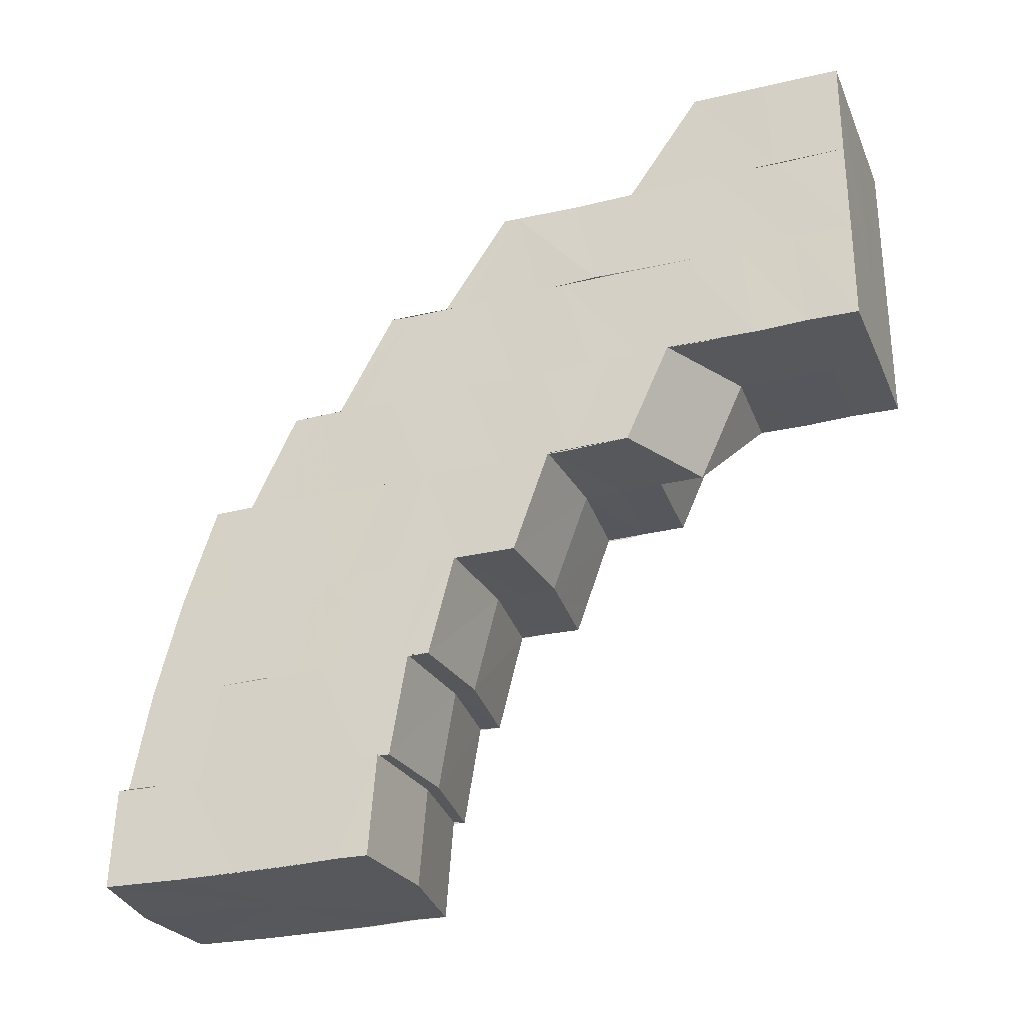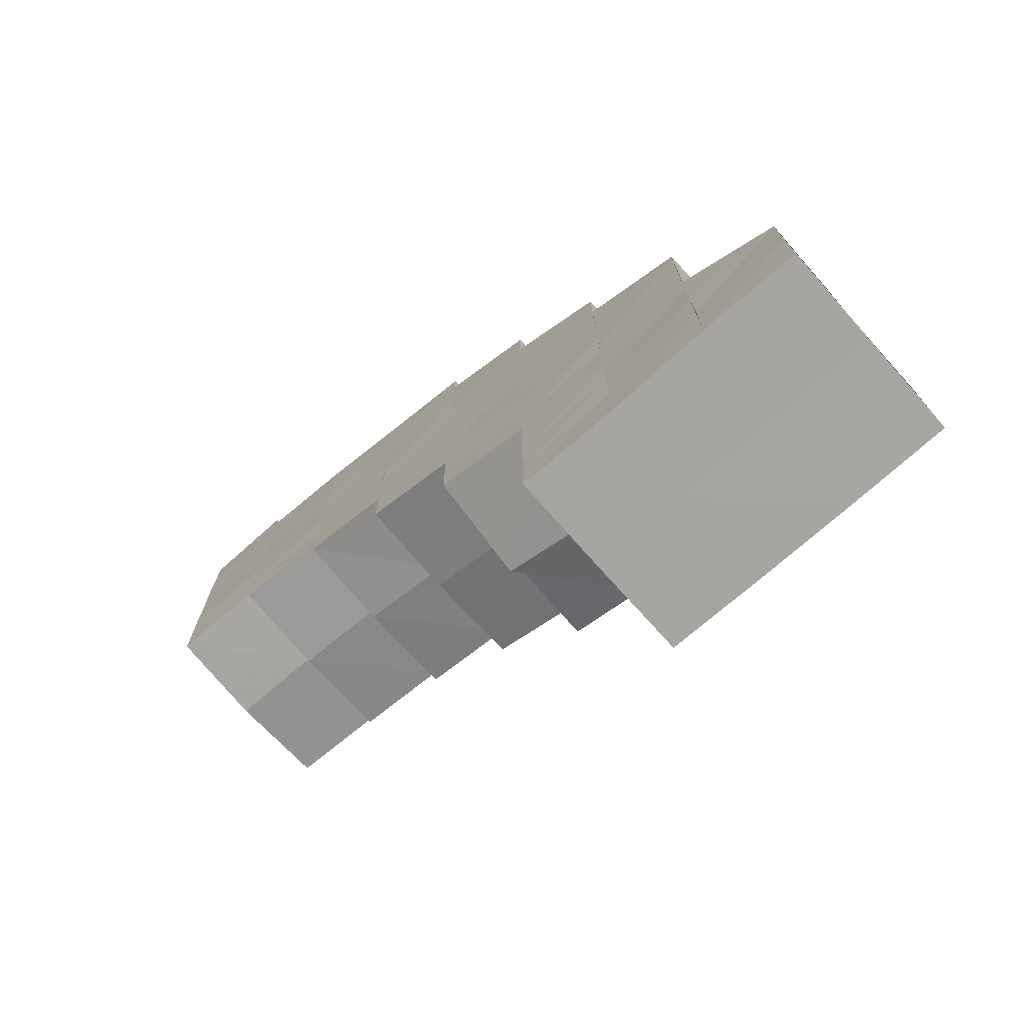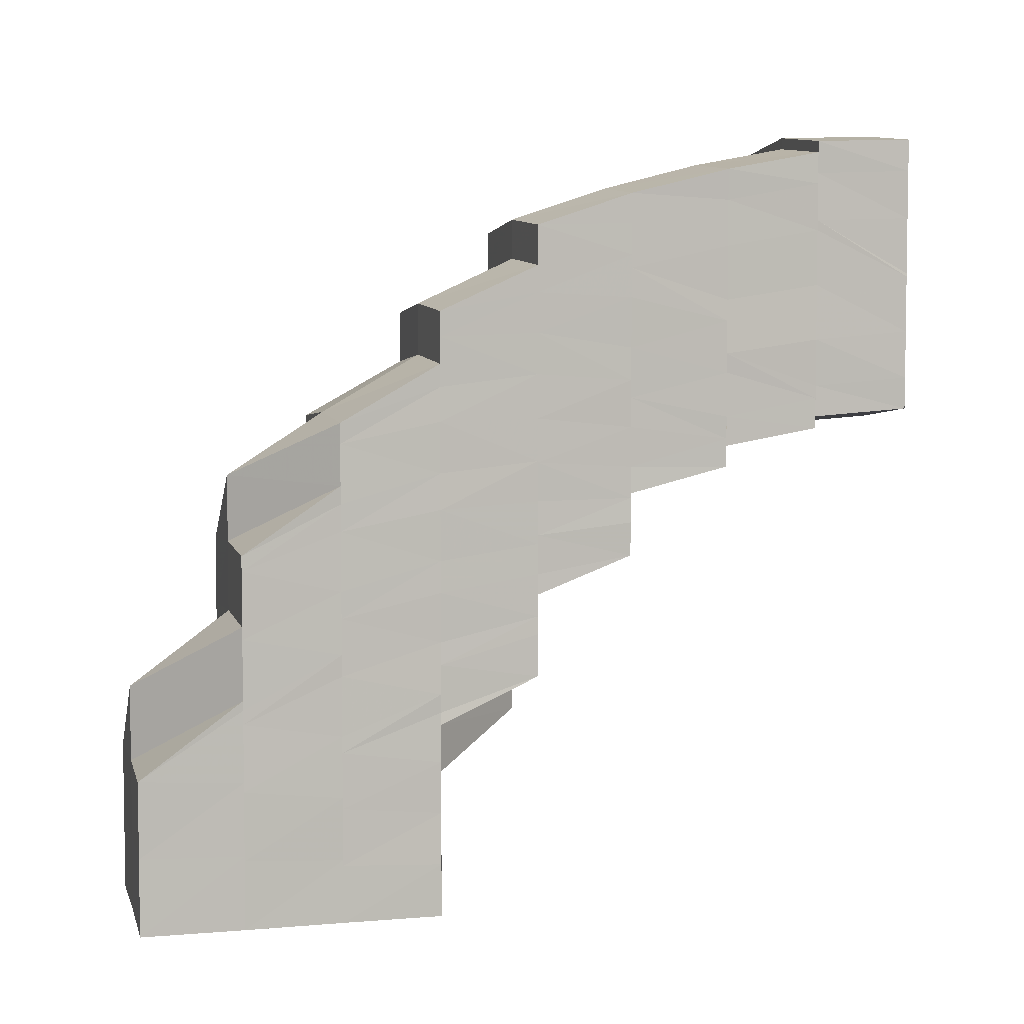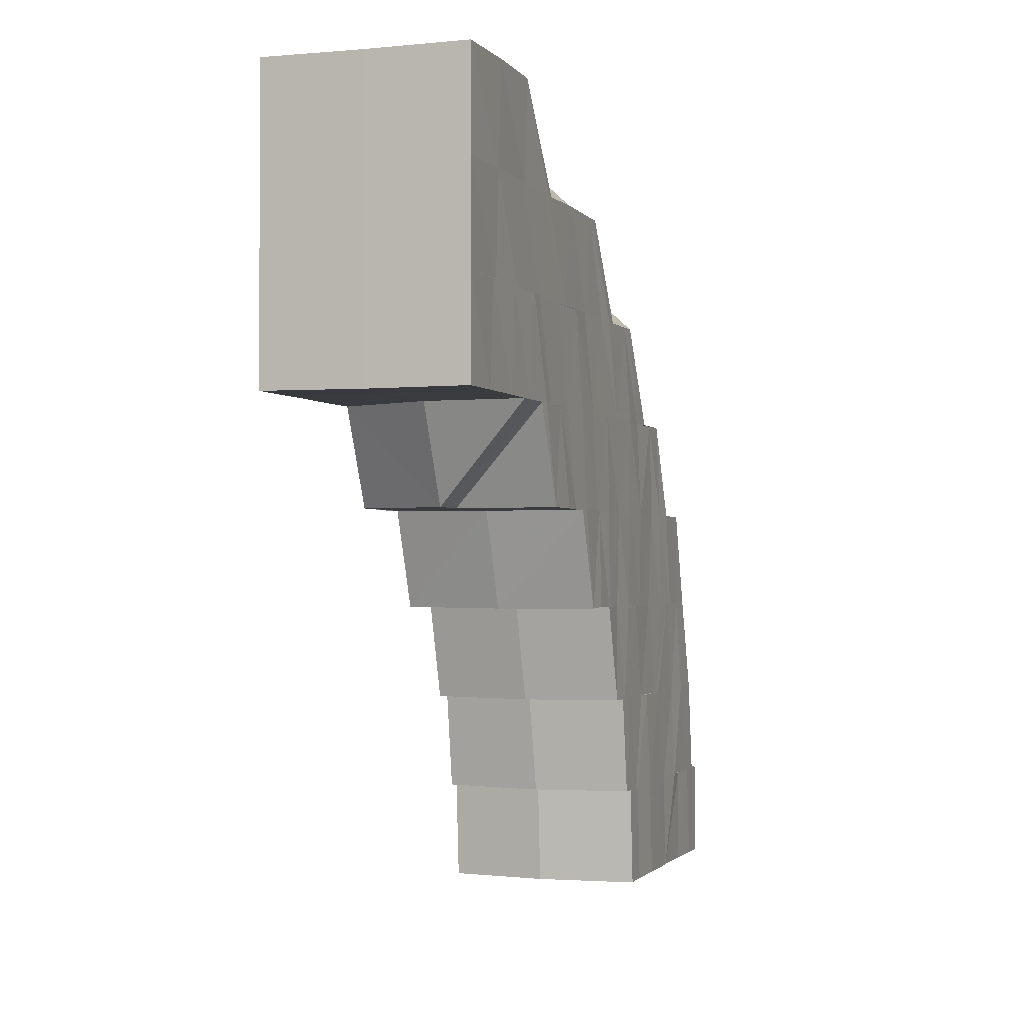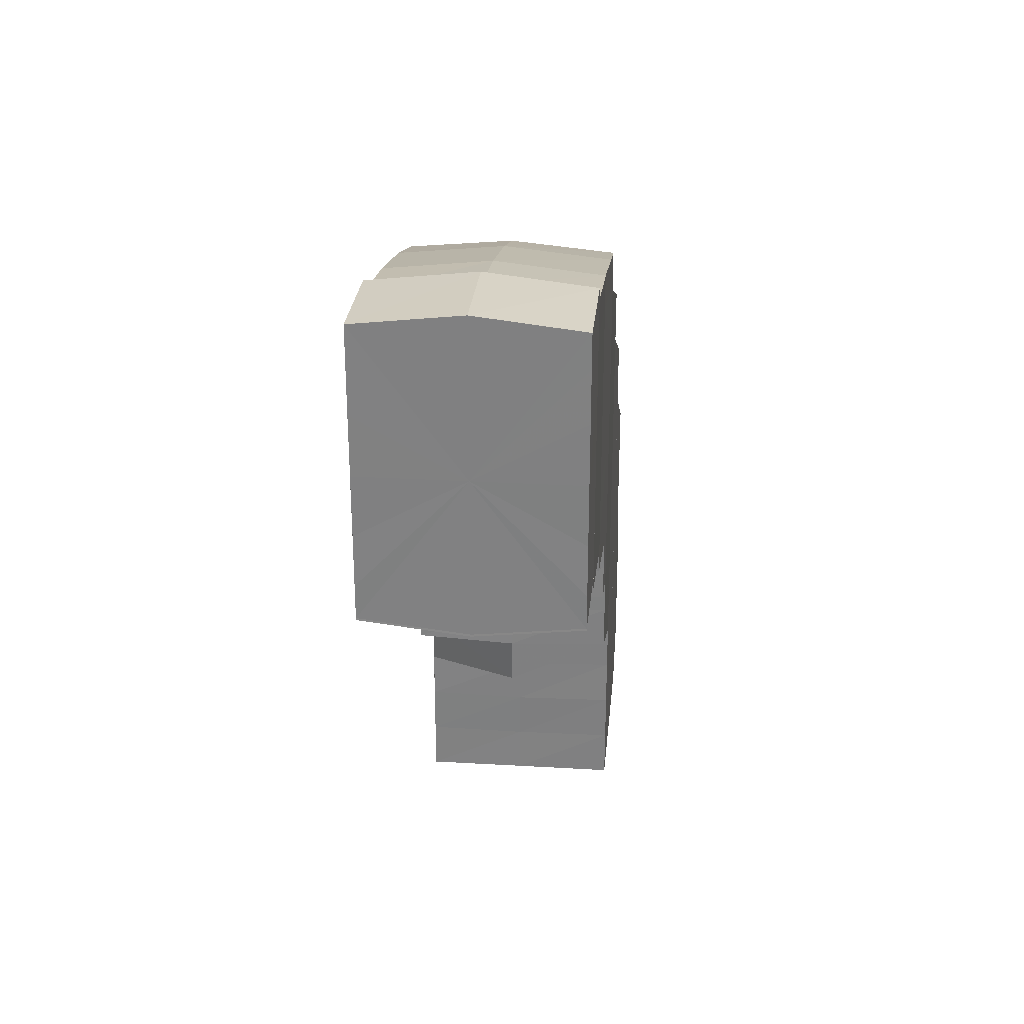
<metadata>
{"format":"obj","ext":"obj","renderer":"f3d","projection":"perspective","resolution":1024,"background":"white","views":[{"elev":-28.5,"azim":110.2,"up":"+Y"},{"elev":-73.7,"azim":131.3,"up":"+Z"},{"elev":4.9,"azim":-104.7,"up":"+Z"},{"elev":-1.4,"azim":-160.9,"up":"+Y"},{"elev":29.0,"azim":5.1,"up":"+Z"}]}
</metadata>
<code>
o 12983
v 2218 1873 7.464
v 2218 1873 7.464
v 2218 1873 7.463
v 2218 1873 7.463
v 2218 1873 7.462
v 2218 1873 7.464
v 2218 1873 7.464
v 2218 1873 7.462
v 2218 1873 7.463
v 2218 1873 7.461
v 2218 1873 7.462
v 2218 1873 7.462
v 2218 1873 7.464
v 2218 1873 7.462
v 2218 1873 7.461
v 2218 1873 7.459
v 2218 1873 7.461
v 2218 1873 7.462
v 2218 1873 7.461
v 2218 1873 7.459
v 2218 1873 7.46
v 2218 1873 7.459
v 2218 1873 7.457
v 2218 1873 7.46
v 2218 1873 7.455
v 2218 1873 7.463
v 2218 1873 7.462
v 2218 1873 7.454
v 2218 1873 7.455
v 2218 1873 7.449
v 2218 1873 7.459
v 2218 1873 7.461
v 2218 1873 7.449
v 2218 1873 7.449
v 2218 1873 7.453
v 2218 1873 7.448
v 2218 1873 7.443
v 2218 1873 7.442
v 2218 1873 7.438
v 2218 1873 7.437
v 2218 1873 7.435
v 2218 1873 7.434
v 2218 1873 7.435
v 2218 1873 7.441
v 2218 1873 7.436
v 2218 1873 7.446
v 2218 1873 7.439
v 2218 1873 7.452
v 2218 1873 7.449
v 2218 1873 7.444
v 2218 1873 7.456
v 2218 1873 7.454
v 2218 1873 7.458
v 2218 1873 7.459
v 2218 1873 7.457
v 2218 1873 7.461
v 2218 1873 7.459
v 2218 1873 7.457
v 2218 1873 7.454
v 2218 1873 7.45
v 2218 1873 7.451
v 2218 1873 7.454
v 2218 1873 7.445
v 2218 1873 7.447
v 2218 1873 7.45
v 2218 1873 7.446
v 2218 1873 7.441
v 2218 1873 7.443
v 2218 1873 7.442
v 2218 1873 7.445
v 2218 1873 7.438
v 2218 1873 7.436
v 2218 1873 7.439
v 2218 1873 7.437
v 2218 1873 7.44
v 2218 1874 7.434
v 2218 1873 7.434
v 2218 1873 7.433
v 2218 1873 7.432
v 2218 1873 7.431
v 2218 1873 7.433
v 2218 1873 7.434
v 2218 1873 7.433
v 2218 1873 7.432
v 2218 1873 7.434
v 2218 1873 7.433
v 2218 1873 7.431
v 2218 1873 7.43
v 2218 1873 7.431
v 2218 1873 7.433
v 2218 1873 7.433
v 2218 1873 7.432
v 2218 1873 7.43
v 2218 1873 7.433
v 2218 1873 7.429
v 2218 1873 7.429
v 2218 1873 7.428
v 2218 1873 7.431
v 2218 1873 7.43
v 2218 1873 7.431
v 2218 1873 7.427
v 2218 1873 7.429
v 2218 1873 7.429
v 2218 1873 7.427
v 2218 1873 7.43
v 2218 1873 7.426
v 2218 1873 7.434
v 2218 1873 7.426
v 2218 1873 7.422
v 2218 1873 7.424
v 2218 1873 7.42
v 2218 1873 7.424
v 2218 1873 7.419
v 2218 1873 7.416
v 2218 1873 7.42
v 2218 1873 7.434
v 2218 1873 7.43
v 2218 1874 7.432
v 2218 1874 7.434
v 2218 1873 7.429
v 2218 1874 7.426
v 2218 1874 7.428
v 2218 1874 7.421
v 2218 1873 7.425
v 2218 1873 7.422
v 2218 1874 7.423
v 2218 1873 7.42
v 2218 1874 7.42
v 2218 1874 7.421
v 2218 1874 7.417
v 2218 1874 7.413
v 2218 1874 7.411
v 2218 1874 7.415
v 2218 1874 7.406
v 2218 1874 7.405
v 2218 1874 7.407
v 2218 1874 7.399
v 2218 1874 7.409
v 2218 1874 7.392
v 2218 1874 7.399
v 2218 1874 7.399
v 2218 1874 7.392
v 2218 1874 7.391
v 2218 1874 7.384
v 2218 1874 7.384
v 2218 1874 7.392
v 2218 1874 7.384
v 2218 1874 7.384
v 2218 1874 7.384
v 2218 1874 7.384
v 2218 1874 7.392
v 2218 1874 7.399
v 2218 1874 7.384
v 2218 1874 7.392
v 2218 1874 7.384
v 2218 1874 7.399
v 2218 1874 7.4
v 2218 1874 7.407
v 2218 1874 7.392
v 2218 1874 7.391
v 2218 1874 7.384
v 2218 1874 7.392
v 2218 1874 7.399
v 2218 1874 7.384
v 2218 1874 7.399
v 2218 1874 7.399
v 2218 1874 7.407
v 2218 1874 7.407
v 2218 1874 7.407
v 2218 1874 7.414
v 2218 1874 7.415
v 2218 1874 7.414
v 2218 1874 7.422
v 2218 1874 7.421
v 2218 1874 7.421
v 2218 1874 7.428
v 2218 1874 7.428
v 2218 1874 7.428
v 2218 1874 7.435
v 2218 1874 7.428
v 2218 1874 7.42
v 2218 1874 7.434
v 2218 1874 7.426
v 2218 1874 7.417
v 2218 1874 7.411
v 2218 1874 7.413
v 2218 1874 7.405
v 2218 1874 7.403
v 2218 1874 7.397
v 2218 1874 7.398
v 2218 1874 7.39
v 2218 1874 7.391
v 2218 1874 7.384
v 2218 1874 7.384
v 2218 1873 7.384
v 2218 1874 7.39
v 2218 1873 7.384
v 2218 1873 7.389
v 2218 1873 7.384
v 2218 1874 7.384
v 2218 1874 7.39
v 2218 1873 7.389
v 2218 1873 7.389
v 2218 1873 7.384
v 2218 1873 7.394
v 2218 1874 7.39
v 2218 1874 7.384
v 2218 1873 7.395
v 2218 1874 7.396
v 2218 1873 7.4
v 2218 1874 7.401
v 2218 1873 7.405
v 2218 1873 7.407
v 2218 1873 7.404
v 2218 1873 7.408
v 2218 1874 7.403
v 2218 1873 7.41
v 2218 1873 7.412
v 2218 1873 7.408
v 2218 1874 7.398
v 2218 1874 7.397
v 2218 1874 7.391
v 2218 1874 7.384
v 2218 1873 7.412
v 2218 1873 7.414
v 2218 1873 7.412
v 2218 1873 7.417
v 2218 1873 7.416
v 2218 1873 7.416
v 2218 1873 7.416
v 2218 1873 7.42
v 2218 1873 7.419
v 2218 1873 7.412
v 2218 1873 7.416
v 2218 1873 7.412
v 2218 1873 7.42
v 2218 1873 7.412
v 2218 1873 7.408
v 2218 1873 7.424
v 2218 1873 7.408
v 2218 1873 7.404
v 2218 1873 7.408
v 2218 1873 7.42
v 2218 1873 7.416
v 2218 1873 7.423
v 2218 1873 7.424
v 2218 1873 7.427
v 2218 1873 7.426
v 2218 1873 7.427
v 2218 1873 7.429
v 2218 1873 7.431
v 2218 1873 7.427
v 2218 1873 7.429
v 2218 1873 7.429
v 2218 1873 7.432
v 2218 1873 7.436
v 2218 1873 7.429
v 2218 1873 7.427
v 2218 1873 7.439
v 2218 1873 7.444
v 2218 1873 7.441
v 2218 1873 7.449
v 2218 1873 7.452
v 2218 1873 7.456
v 2218 1873 7.454
v 2218 1873 7.457
v 2218 1873 7.459
v 2218 1873 7.461
v 2218 1873 7.458
v 2218 1873 7.453
v 2218 1873 7.446
v 2218 1873 7.448
v 2218 1873 7.441
v 2218 1873 7.451
v 2218 1873 7.454
v 2218 1873 7.442
v 2218 1873 7.436
v 2218 1873 7.434
v 2218 1873 7.433
v 2218 1873 7.431
v 2218 1873 7.449
v 2218 1873 7.454
v 2218 1873 7.443
v 2218 1873 7.455
v 2218 1873 7.437
v 2218 1873 7.438
v 2218 1873 7.434
v 2218 1873 7.432
v 2218 1873 7.435
v 2218 1873 7.434
v 2218 1873 7.433
v 2218 1873 7.433
v 2218 1873 7.434
v 2218 1873 7.435
v 2218 1873 7.435
v 2218 1873 7.434
v 2218 1873 7.433
v 2218 1873 7.434
v 2218 1873 7.434
v 2218 1873 7.435
v 2218 1873 7.434
v 2218 1873 7.435
v 2218 1873 7.434
v 2218 1873 7.435
v 2218 1873 7.449
v 2218 1873 7.438
v 2218 1873 7.443
v 2218 1873 7.449
v 2218 1873 7.435
v 2218 1873 7.438
v 2218 1873 7.443
v 2218 1873 7.455
v 2218 1873 7.449
v 2218 1873 7.46
v 2218 1873 7.463
v 2218 1873 7.464
v 2218 1873 7.463
v 2218 1873 7.46
v 2218 1873 7.455
v 2218 1873 7.455
v 2218 1873 7.46
v 2218 1873 7.459
v 2218 1873 7.46
v 2218 1873 7.463
v 2218 1873 7.462
v 2218 1873 7.463
v 2218 1873 7.458
v 2218 1873 7.457
v 2218 1873 7.454
v 2218 1873 7.457
v 2218 1873 7.455
v 2218 1873 7.454
v 2218 1873 7.454
v 2218 1873 7.45
v 2218 1873 7.451
v 2218 1873 7.45
v 2218 1873 7.45
v 2218 1873 7.445
v 2218 1873 7.446
v 2218 1873 7.445
v 2218 1873 7.445
v 2218 1873 7.44
v 2218 1873 7.441
v 2218 1873 7.44
v 2218 1874 7.434
v 2218 1873 7.44
v 2218 1873 7.44
v 2218 1874 7.434
v 2218 1873 7.437
v 2218 1874 7.432
v 2218 1873 7.429
v 2218 1874 7.434
v 2218 1873 7.44
v 2218 1874 7.423
v 2218 1873 7.42
v 2218 1874 7.415
v 2218 1873 7.412
v 2218 1873 7.407
v 2218 1874 7.409
v 2218 1874 7.401
v 2218 1873 7.4
v 2218 1873 7.395
v 2218 1874 7.396
v 2218 1873 7.389
v 2218 1873 7.384
v 2218 1873 7.438
v 2218 1873 7.443
v 2218 1873 7.446
v 2218 1873 7.434
v 2218 1873 7.447
v 2218 1873 7.43
v 2218 1873 7.433
v 2218 1873 7.426
v 2218 1873 7.422
v 2218 1873 7.42
v 2218 1873 7.416
v 2218 1873 7.442
v 2218 1873 7.439
v 2218 1873 7.445
v 2218 1873 7.45
v 2218 1873 7.434
v 2218 1873 7.43
v 2218 1873 7.425
v 2218 1873 7.422
v 2218 1873 7.417
v 2218 1873 7.414
v 2218 1873 7.41
v 2218 1873 7.404
v 2218 1873 7.403
v 2218 1873 7.404
v 2218 1873 7.399
v 2218 1873 7.399
v 2218 1873 7.399
v 2218 1873 7.394
v 2218 1873 7.394
v 2218 1873 7.389
v 2218 1873 7.384
f 1 2 3
f 4 5 1
f 5 6 7
f 6 8 9
f 10 11 2
f 12 10 13
f 13 11 14
f 15 16 11
f 11 17 18
f 11 19 17
f 18 20 21
f 22 19 11
f 16 23 19
f 24 20 25
f 26 27 24
f 20 28 29
f 25 28 30
f 19 31 32
f 28 33 34
f 28 35 33
f 35 36 33
f 33 36 37
f 36 38 37
f 37 38 39
f 38 40 39
f 39 40 41
f 40 42 43
f 38 44 40
f 44 45 40
f 46 44 38
f 36 46 38
f 44 47 45
f 48 46 36
f 35 48 36
f 48 49 46
f 49 50 46
f 51 48 35
f 52 49 48
f 51 52 48
f 53 51 35
f 54 51 53
f 55 52 51
f 56 57 53
f 57 58 51
f 58 59 52
f 59 60 61
f 62 61 52
f 60 63 64
f 65 64 61
f 61 64 66
f 49 66 50
f 66 67 50
f 50 67 47
f 64 68 66
f 66 68 67
f 64 69 68
f 70 69 64
f 68 71 67
f 67 72 47
f 69 73 68
f 68 73 71
f 69 74 73
f 75 76 74
f 47 72 77
f 47 77 45
f 45 77 78
f 72 79 77
f 77 80 81
f 82 78 83
f 83 84 85
f 72 86 79
f 87 88 84
f 88 89 90
f 91 87 92
f 92 93 94
f 86 95 79
f 79 95 96
f 96 97 93
f 98 96 99
f 99 97 100
f 95 101 102
f 103 104 97
f 86 105 95
f 105 106 95
f 107 105 86
f 71 107 86
f 105 108 106
f 73 107 71
f 108 109 106
f 106 109 110
f 109 111 112
f 113 114 111
f 109 113 115
f 73 116 107
f 74 116 73
f 116 117 107
f 74 118 116
f 119 118 74
f 118 120 116
f 116 120 117
f 118 121 120
f 122 123 121
f 120 124 117
f 117 124 108
f 124 125 108
f 120 126 124
f 121 126 120
f 124 127 125
f 126 127 124
f 121 128 126
f 129 128 121
f 128 130 126
f 126 130 127
f 128 131 130
f 131 132 130
f 130 133 127
f 131 134 132
f 134 135 132
f 136 137 134
f 132 135 138
f 137 139 140
f 141 140 134
f 142 143 140
f 139 144 143
f 144 145 143
f 146 147 142
f 144 145 148
f 149 144 148
f 149 150 151
f 146 151 152
f 153 149 146
f 153 149 148
f 154 153 146
f 155 153 148
f 156 154 157
f 157 152 158
f 157 146 141
f 159 146 157
f 160 161 159
f 160 162 163
f 155 164 162
f 165 160 166
f 165 166 167
f 166 157 168
f 167 166 168
f 168 157 169
f 168 169 170
f 167 168 171
f 171 168 170
f 171 170 129
f 172 167 171
f 173 171 129
f 172 171 173
f 174 172 173
f 173 175 176
f 174 173 177
f 177 173 178
f 177 178 119
f 179 177 119
f 180 174 177
f 180 177 179
f 181 174 180
f 182 180 179
f 183 181 180
f 184 181 183
f 184 185 181
f 185 186 181
f 185 187 186
f 188 187 185
f 188 189 187
f 189 190 187
f 189 191 190
f 191 192 190
f 191 193 192
f 194 155 192
f 194 155 148
f 195 194 148
f 195 194 196
f 197 195 148
f 197 195 198
f 199 197 148
f 200 199 148
f 145 200 148
f 145 200 201
f 200 199 202
f 199 197 203
f 203 204 198
f 203 198 205
f 206 207 202
f 206 202 208
f 209 206 208
f 209 208 210
f 211 209 210
f 211 210 212
f 213 211 212
f 212 214 215
f 216 211 213
f 217 215 218
f 217 212 219
f 138 216 213
f 135 216 138
f 135 220 216
f 220 221 216
f 220 222 221
f 222 201 221
f 222 223 201
f 138 213 224
f 133 138 224
f 224 217 225
f 225 217 226
f 133 224 227
f 227 224 225
f 127 133 227
f 227 225 113
f 127 227 125
f 125 227 113
f 228 226 229
f 229 230 231
f 228 229 232
f 226 233 229
f 229 233 234
f 233 235 234
f 232 229 236
f 237 238 233
f 232 236 239
f 233 240 235
f 238 241 240
f 219 240 233
f 240 242 235
f 243 244 232
f 245 232 239
f 246 243 245
f 115 232 245
f 245 239 247
f 248 245 247
f 110 245 248
f 249 110 248
f 249 248 97
f 97 248 250
f 97 250 251
f 248 252 253
f 247 254 255
f 255 254 256
f 257 258 255
f 255 256 259
f 259 256 260
f 256 261 260
f 260 261 262
f 260 262 263
f 263 262 264
f 262 265 264
f 264 265 22
f 265 266 267
f 264 267 268
f 263 264 269
f 269 264 10
f 270 263 269
f 271 263 270
f 272 271 270
f 273 271 272
f 274 275 266
f 276 273 272
f 277 273 276
f 277 278 273
f 251 278 277
f 279 280 277
f 276 272 281
f 281 272 282
f 283 276 281
f 281 282 284
f 285 276 283
f 286 285 283
f 287 285 286
f 288 279 287
f 289 290 286
f 291 288 292
f 293 292 294
f 295 296 293
f 296 297 298
f 297 299 300
f 301 289 302
f 303 298 302
f 304 301 303
f 303 302 305
f 302 306 305
f 306 307 305
f 307 308 305
f 308 284 305
f 309 41 303
f 309 303 305
f 310 309 305
f 311 310 305
f 34 311 305
f 312 313 305
f 314 312 305
f 315 314 305
f 316 315 305
f 317 316 305
f 318 317 305
f 319 318 305
f 320 282 321
f 282 322 323
f 321 322 324
f 322 325 326
f 19 327 54
f 328 327 19
f 23 329 327
f 327 330 31
f 331 332 330
f 327 331 55
f 333 331 327
f 333 334 331
f 334 335 331
f 331 335 62
f 335 336 332
f 337 338 335
f 339 340 336
f 335 339 65
f 341 339 335
f 341 342 339
f 342 343 339
f 339 343 70
f 343 344 70
f 343 179 344
f 182 179 343
f 179 345 346
f 347 348 343
f 349 350 342
f 351 350 349
f 350 352 353
f 351 354 350
f 355 354 351
f 355 356 354
f 357 356 355
f 357 358 356
f 358 359 356
f 358 360 359
f 361 360 358
f 361 362 360
f 362 363 360
f 362 364 363
f 364 196 363
f 364 365 196
f 366 367 368
f 368 367 274
f 366 369 367
f 367 370 274
f 274 370 333
f 371 369 366
f 372 371 366
f 373 371 372
f 373 374 371
f 236 374 373
f 375 376 374
f 370 377 334
f 378 377 370
f 377 379 380
f 378 381 377
f 382 381 378
f 382 383 381
f 384 383 382
f 384 385 383
f 386 385 384
f 386 387 385
f 242 387 386
f 242 388 387
f 389 388 242
f 240 389 242
f 390 389 240
f 390 391 389
f 389 392 388
f 391 392 389
f 392 393 388
f 391 394 392
f 392 395 393
f 394 395 392
f 395 205 393
f 394 396 395
f 395 203 205
f 396 203 395
f 396 397 203

</code>
